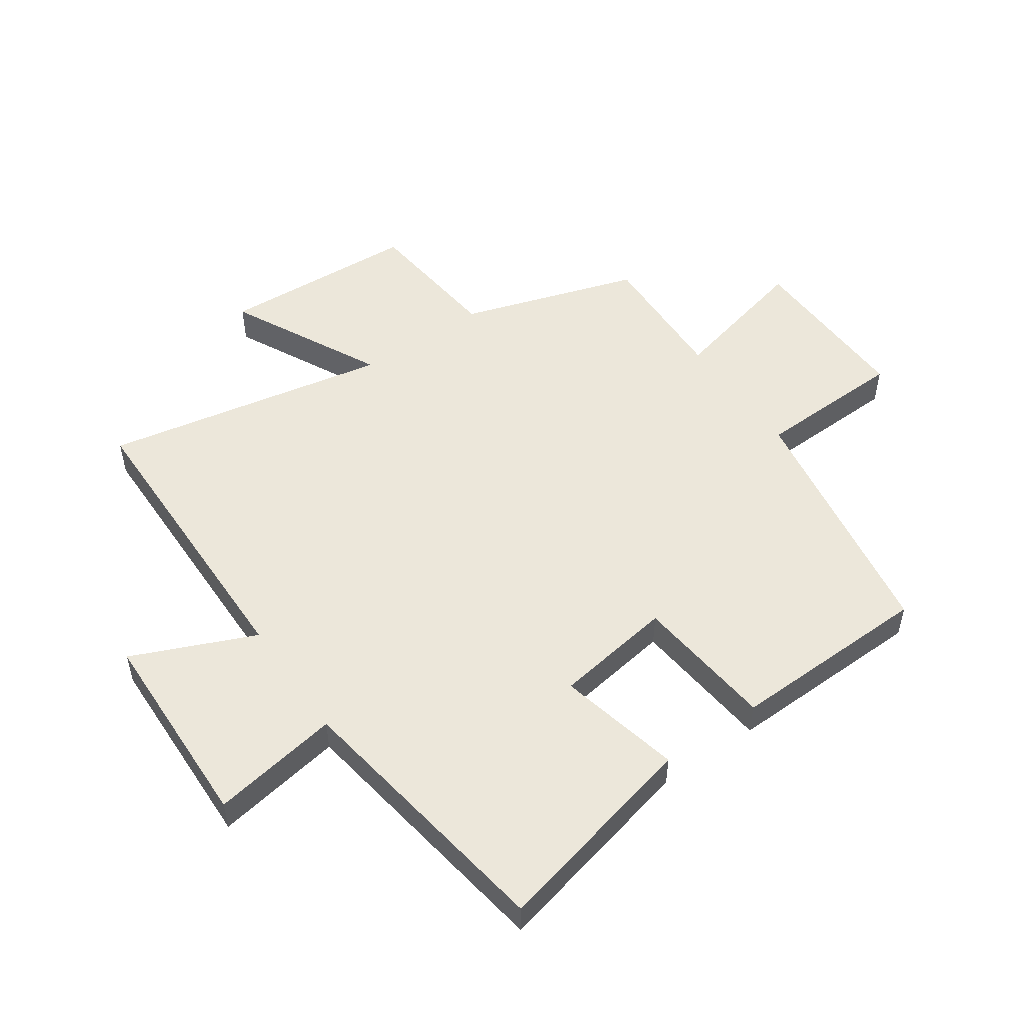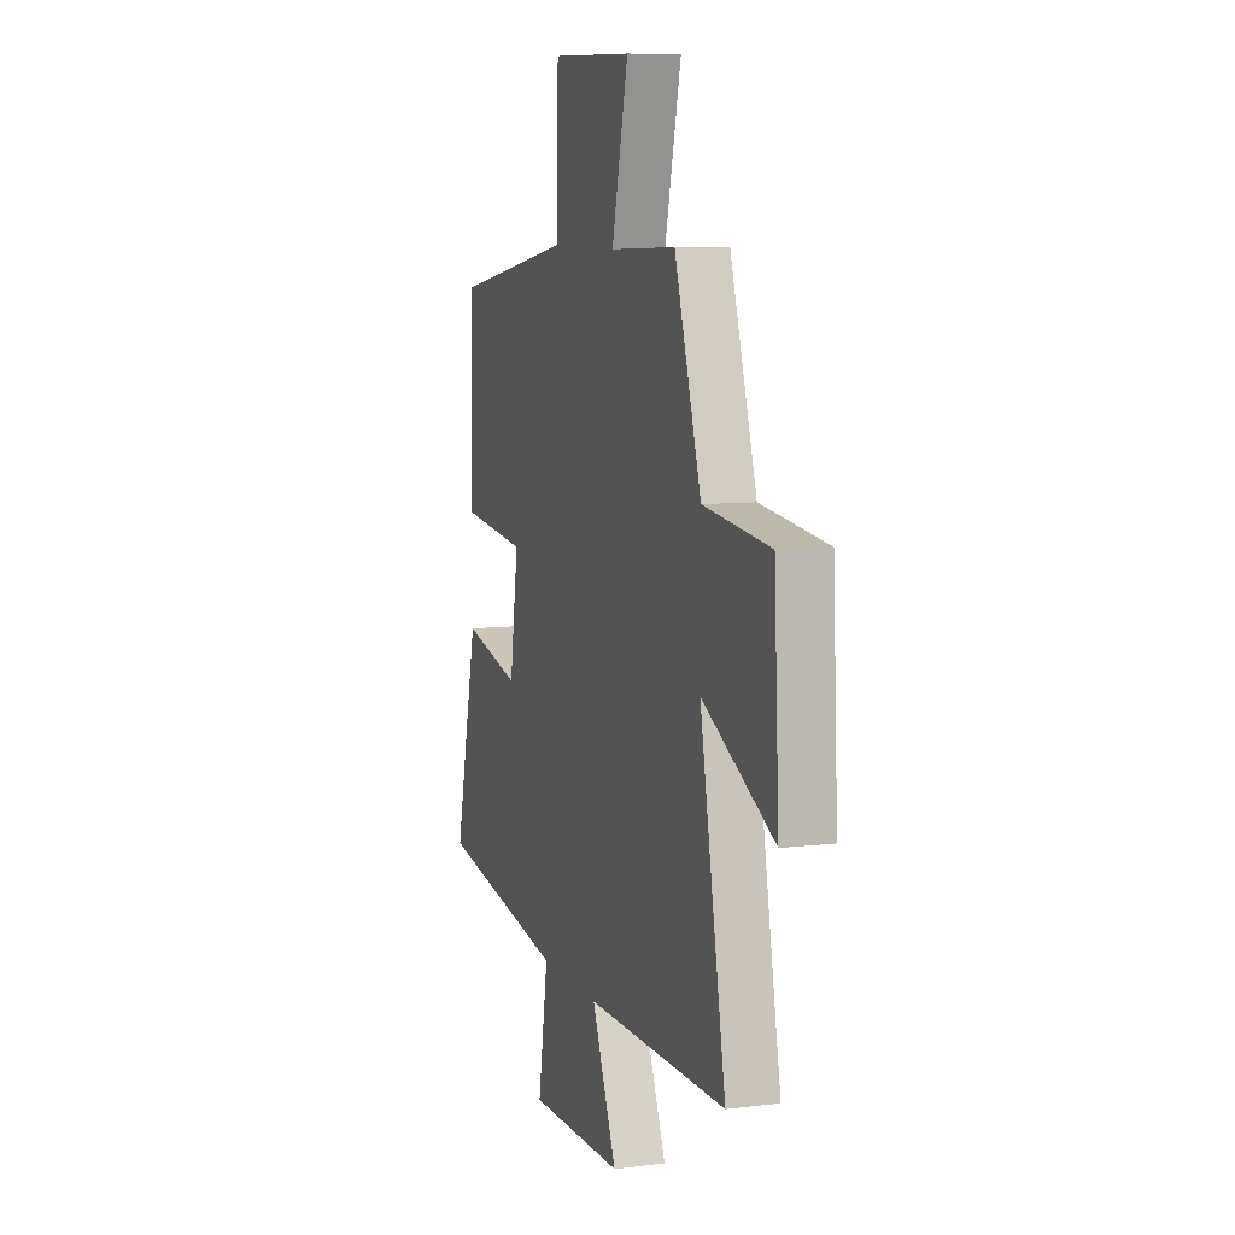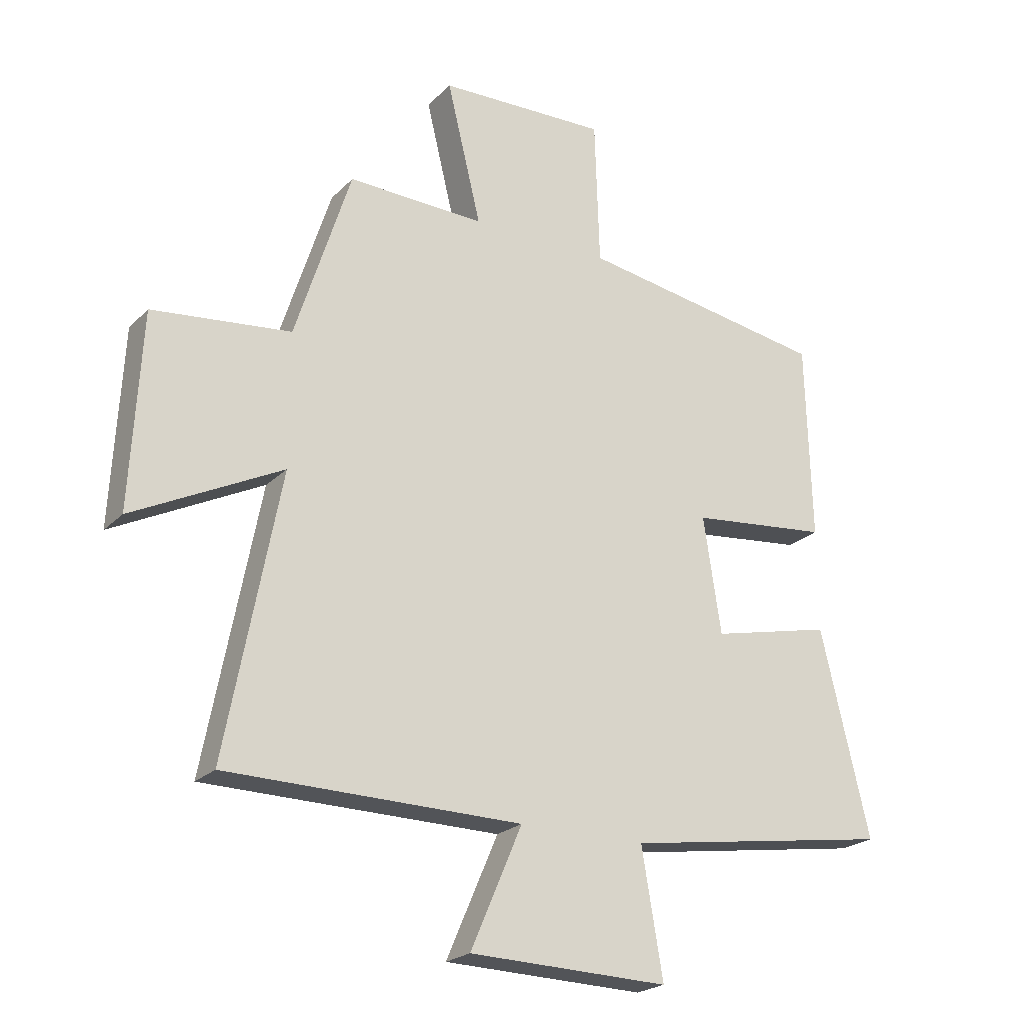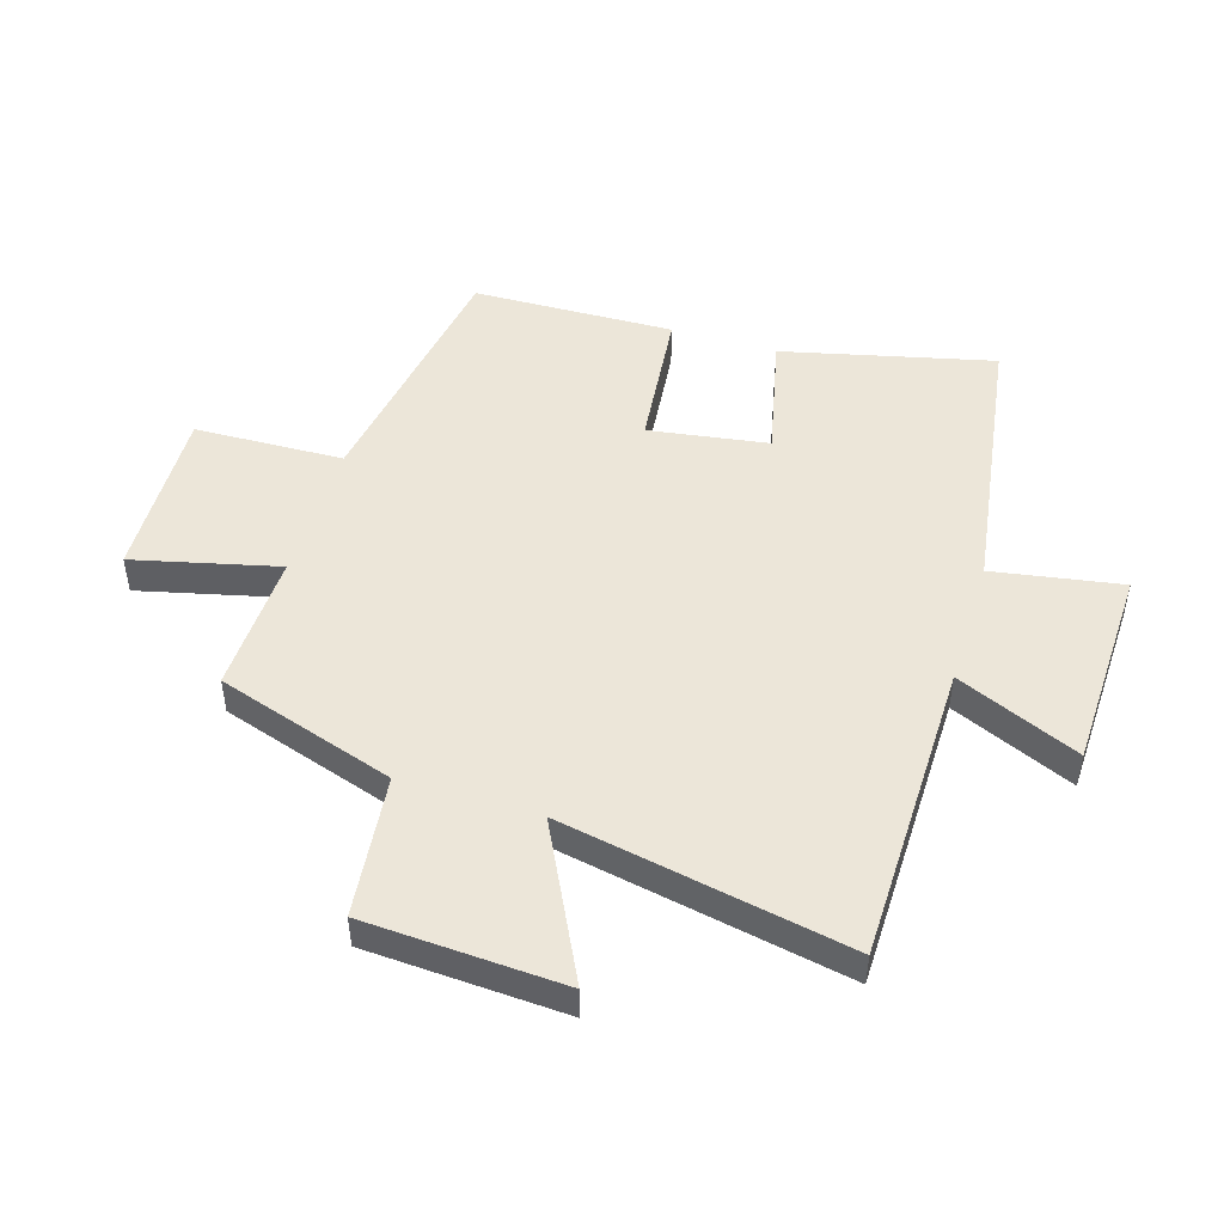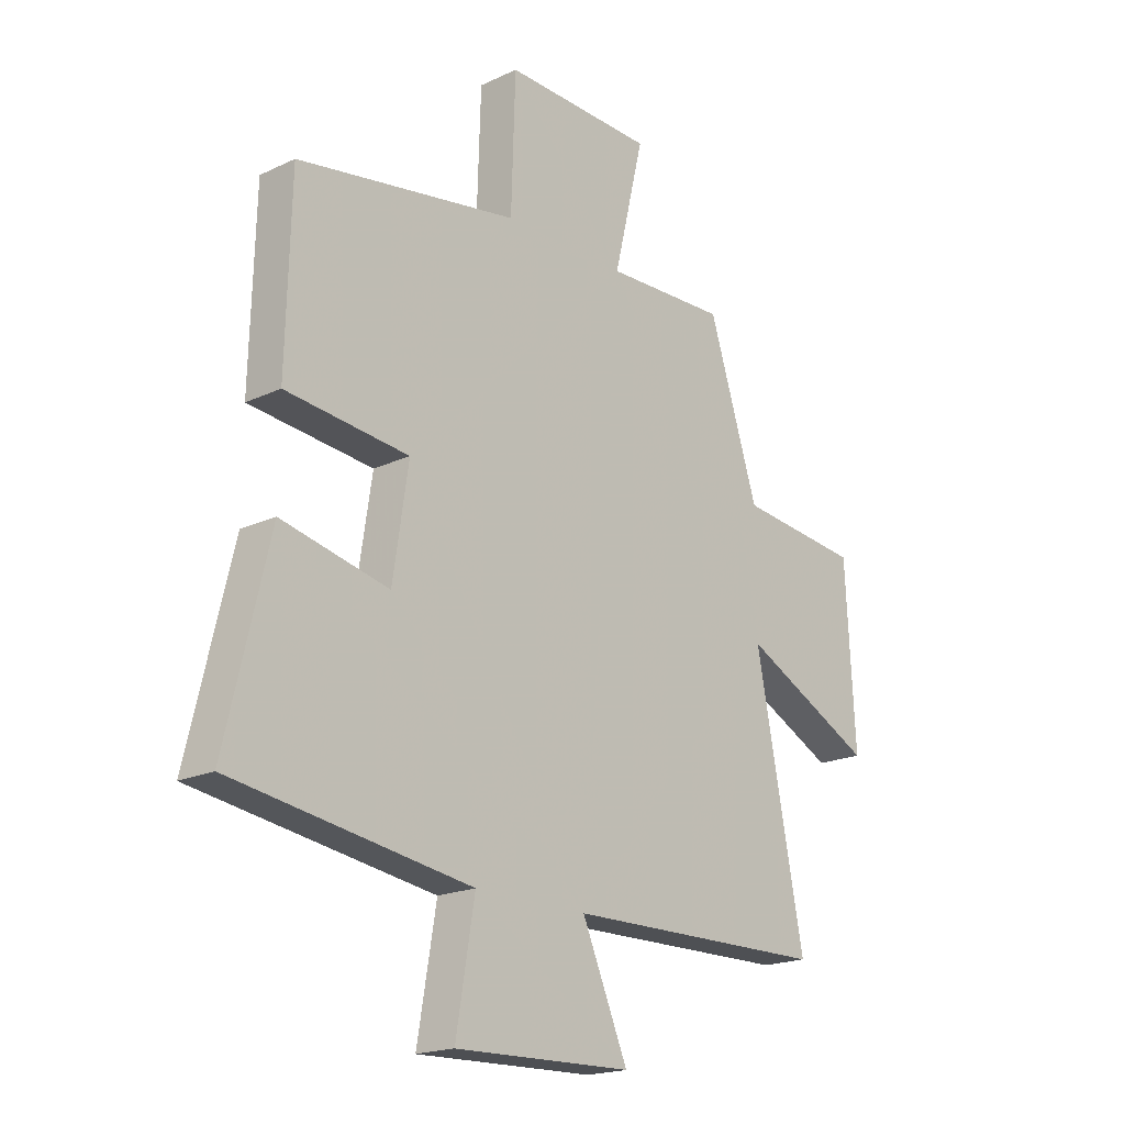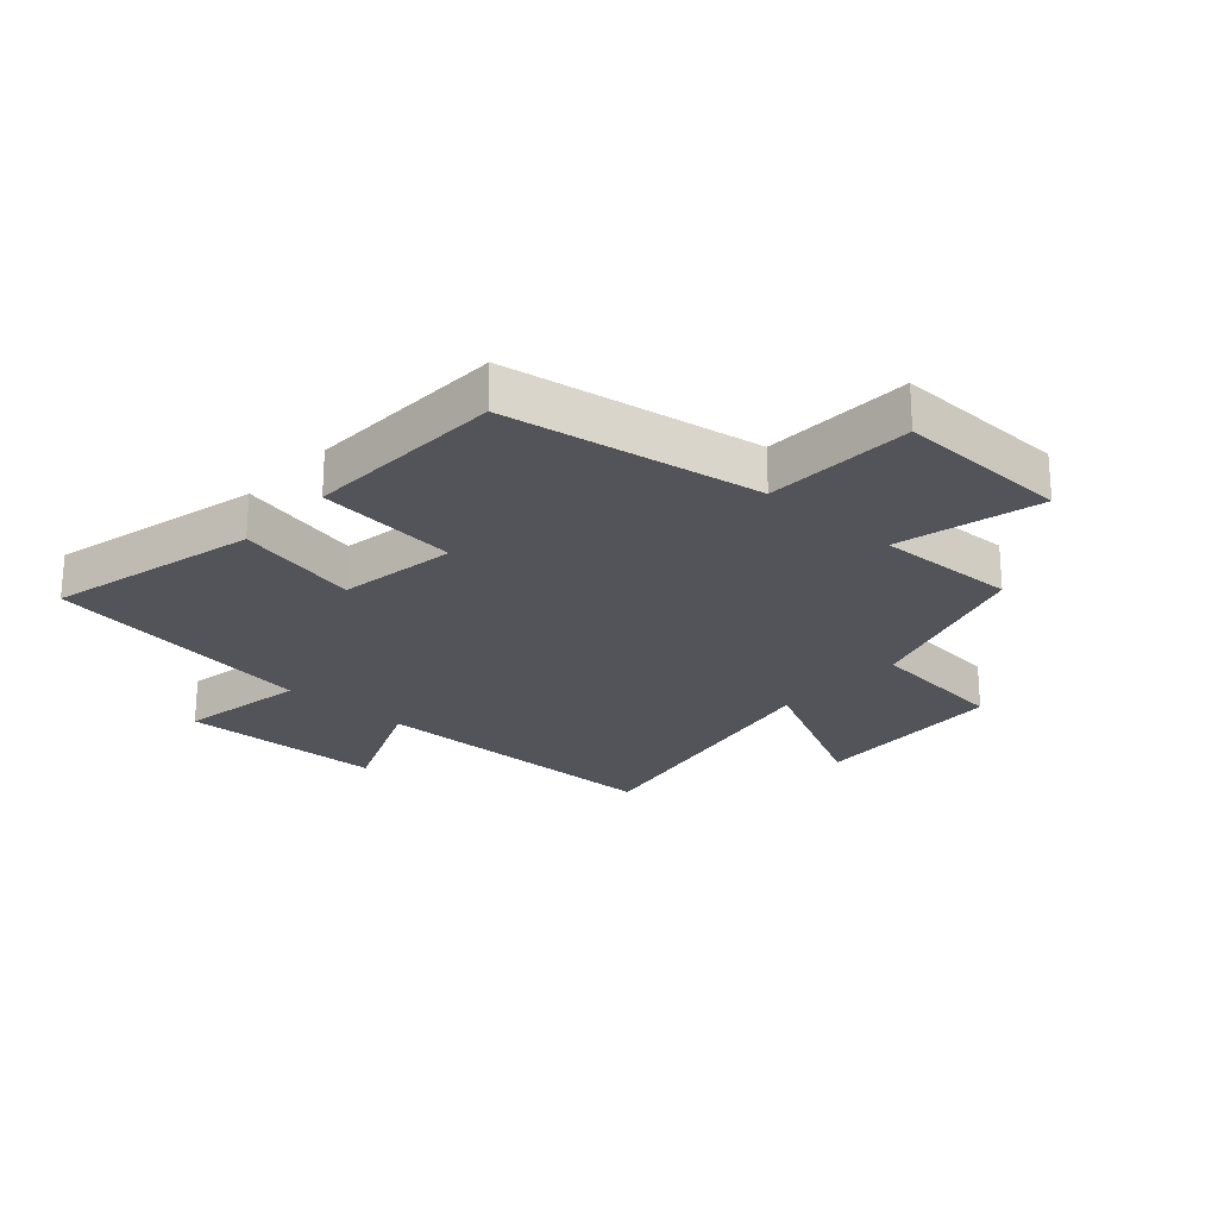
<metadata>
{"format":"obj","ext":"obj","renderer":"f3d","projection":"perspective","resolution":1024,"background":"white","views":[{"elev":51.8,"azim":-124.8,"up":"+Y"},{"elev":8.6,"azim":71.6,"up":"+Z"},{"elev":-22.4,"azim":148.4,"up":"+Z"},{"elev":48.7,"azim":107.0,"up":"+Y"},{"elev":-19.2,"azim":-48.4,"up":"+Z"},{"elev":-23.7,"azim":-42.2,"up":"+Y"}]}
</metadata>
<code>
v 0.592 0.07 -0.493
v 0.09 0.07 -0.5
v 0.178 0.07 -0.704
v -0.162 0.07 -0.714
v -0.126 0.07 -0.5
v -0.583 0.07 -0.431
v -0.5 0.07 -0.082
v -0.294 0.07 -0.128
v -0.264 0.07 0.07
v -0.5 0.07 0.094
v -0.491 0.07 0.429
v -0.067 0.07 0.5
v -0.059 0.07 0.748
v 0.229 0.07 0.74
v 0.171 0.07 0.5
v 0.405 0.07 0.508
v 0.5 0.07 0.212
v 0.736 0.07 0.187
v 0.754 0.07 -0.143
v 0.5 0.07 -0.016
v 0.592 0 -0.493
v 0.09 0 -0.5
v 0.178 0 -0.704
v -0.162 0 -0.714
v -0.126 0 -0.5
v -0.583 0 -0.431
v -0.5 0 -0.082
v -0.294 0 -0.128
v -0.264 0 0.07
v -0.5 0 0.094
v -0.491 0 0.429
v -0.067 0 0.5
v -0.059 0 0.748
v 0.229 0 0.74
v 0.171 0 0.5
v 0.405 0 0.508
v 0.5 0 0.212
v 0.736 0 0.187
v 0.754 0 -0.143
v 0.5 0 -0.016
f 17 18 19 20
f 15 16 17 20
f 15 20 1 2
f 12 13 14 15
f 11 12 15
f 10 11 15
f 9 10 15
f 8 9 15 2
f 7 8 2
f 6 7 2
f 5 6 2
f 2 3 4 5
f 40 39 38 37
f 40 37 36 35
f 22 21 40 35
f 35 34 33 32
f 35 32 31
f 35 31 30
f 35 30 29
f 22 35 29 28
f 22 28 27
f 22 27 26
f 22 26 25
f 25 24 23 22
f 1 21 22 2
f 2 22 23 3
f 3 23 24 4
f 4 24 25 5
f 5 25 26 6
f 6 26 27 7
f 7 27 28 8
f 8 28 29 9
f 9 29 30 10
f 10 30 31 11
f 11 31 32 12
f 12 32 33 13
f 13 33 34 14
f 14 34 35 15
f 15 35 36 16
f 16 36 37 17
f 17 37 38 18
f 18 38 39 19
f 19 39 40 20
f 20 40 21 1

</code>
